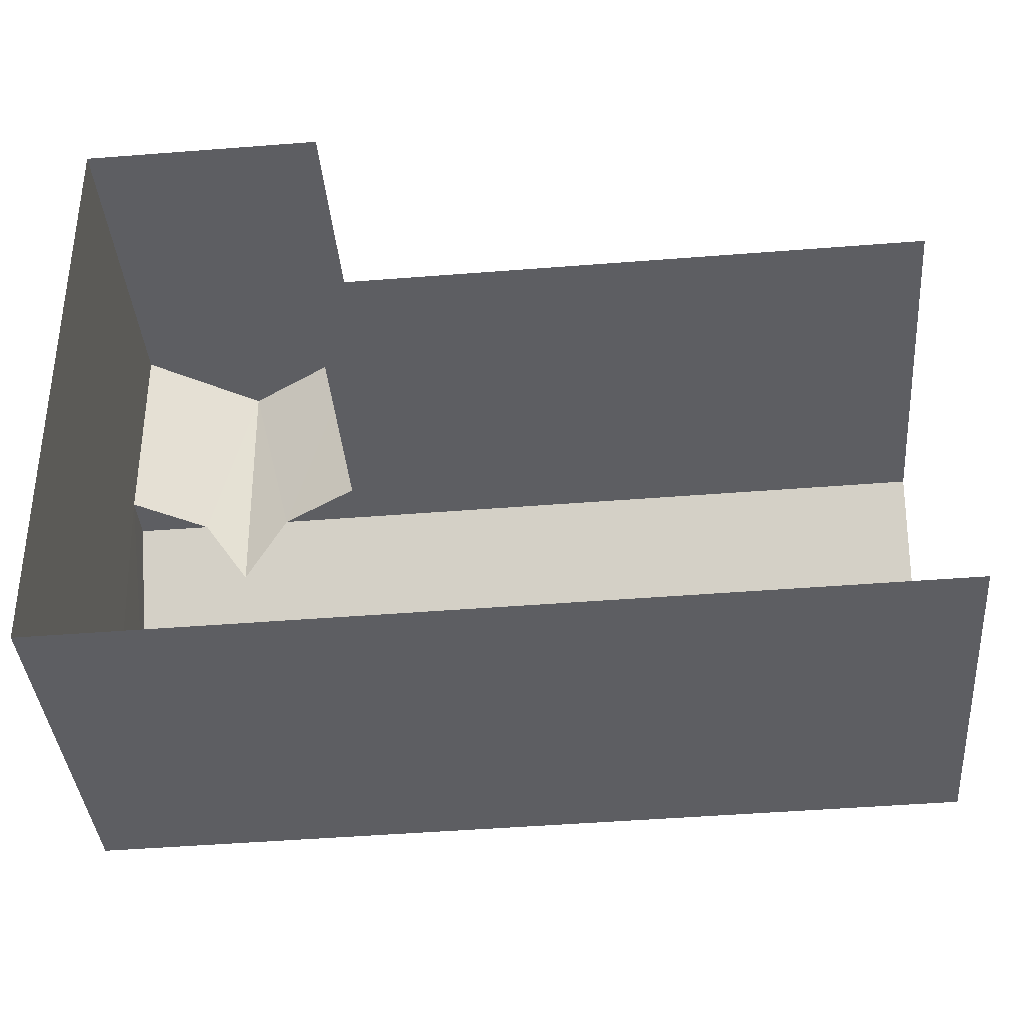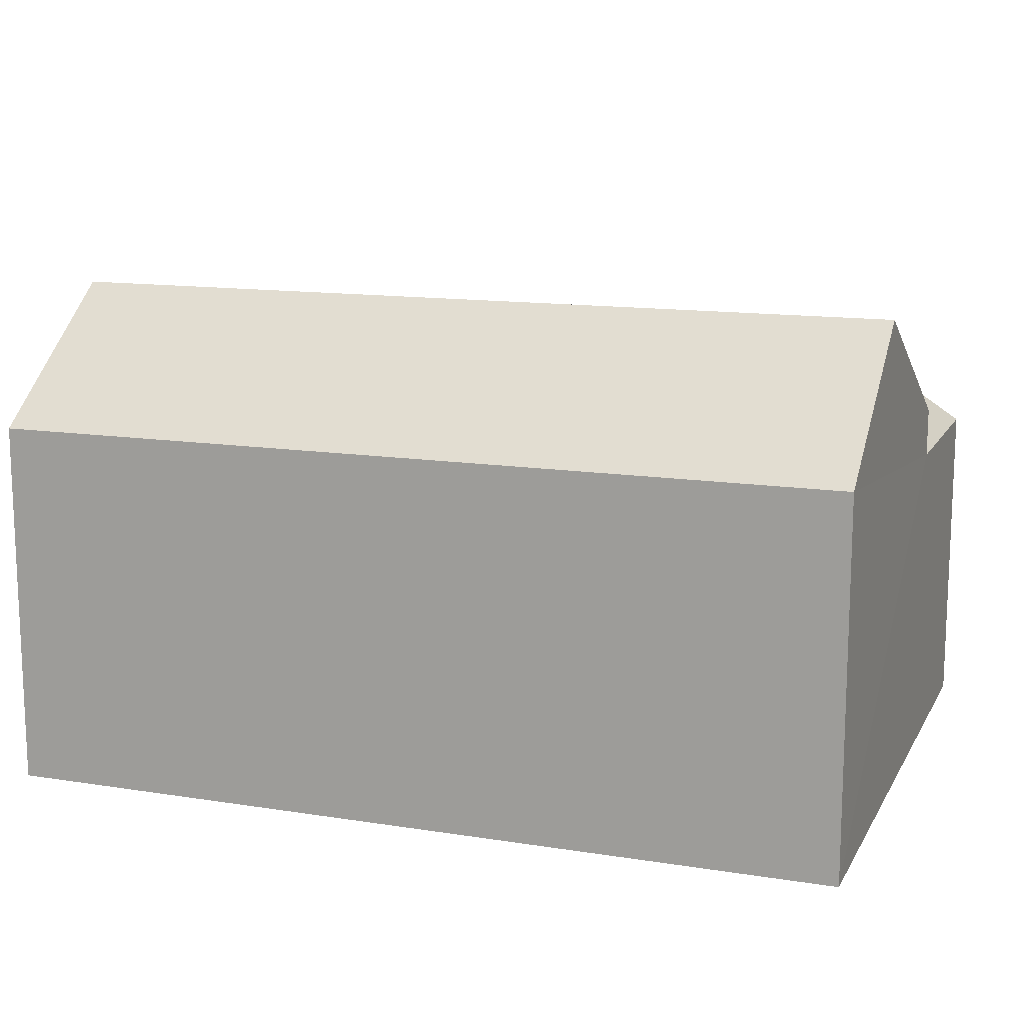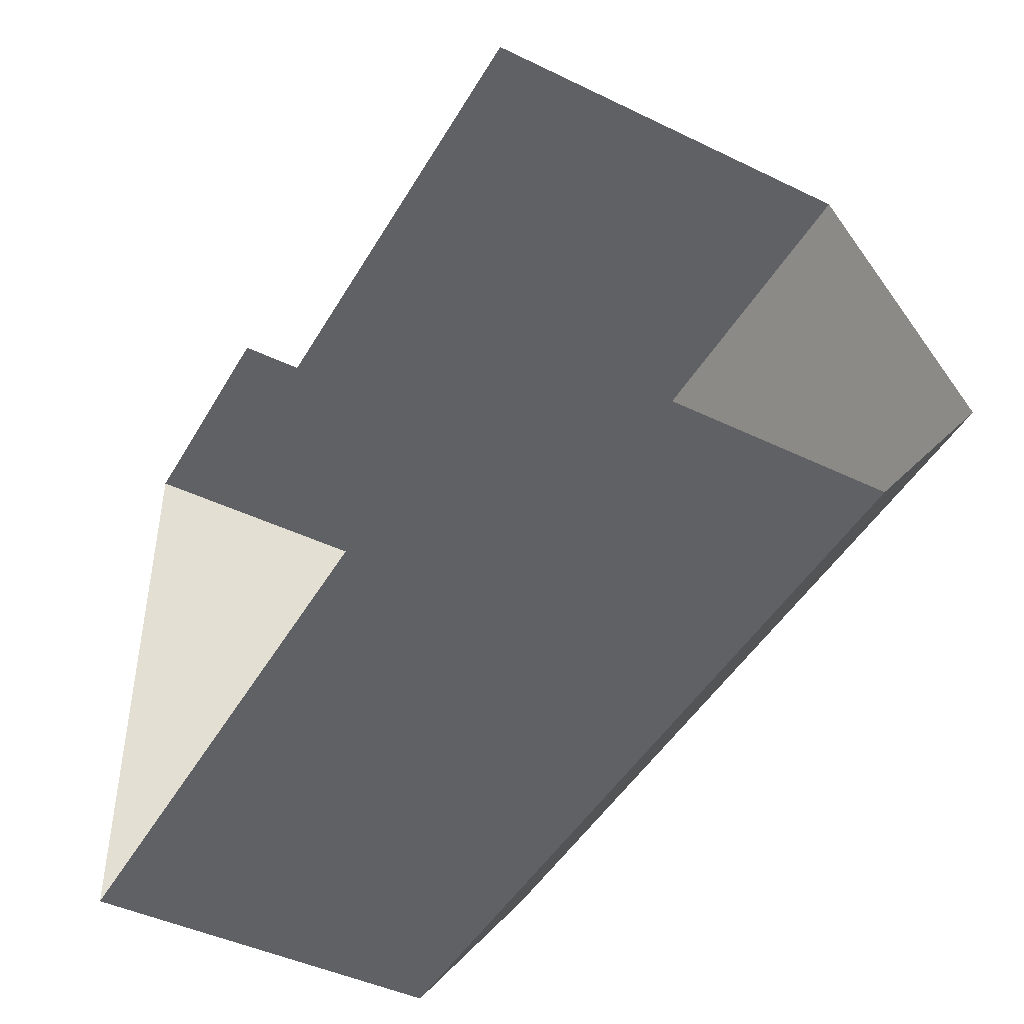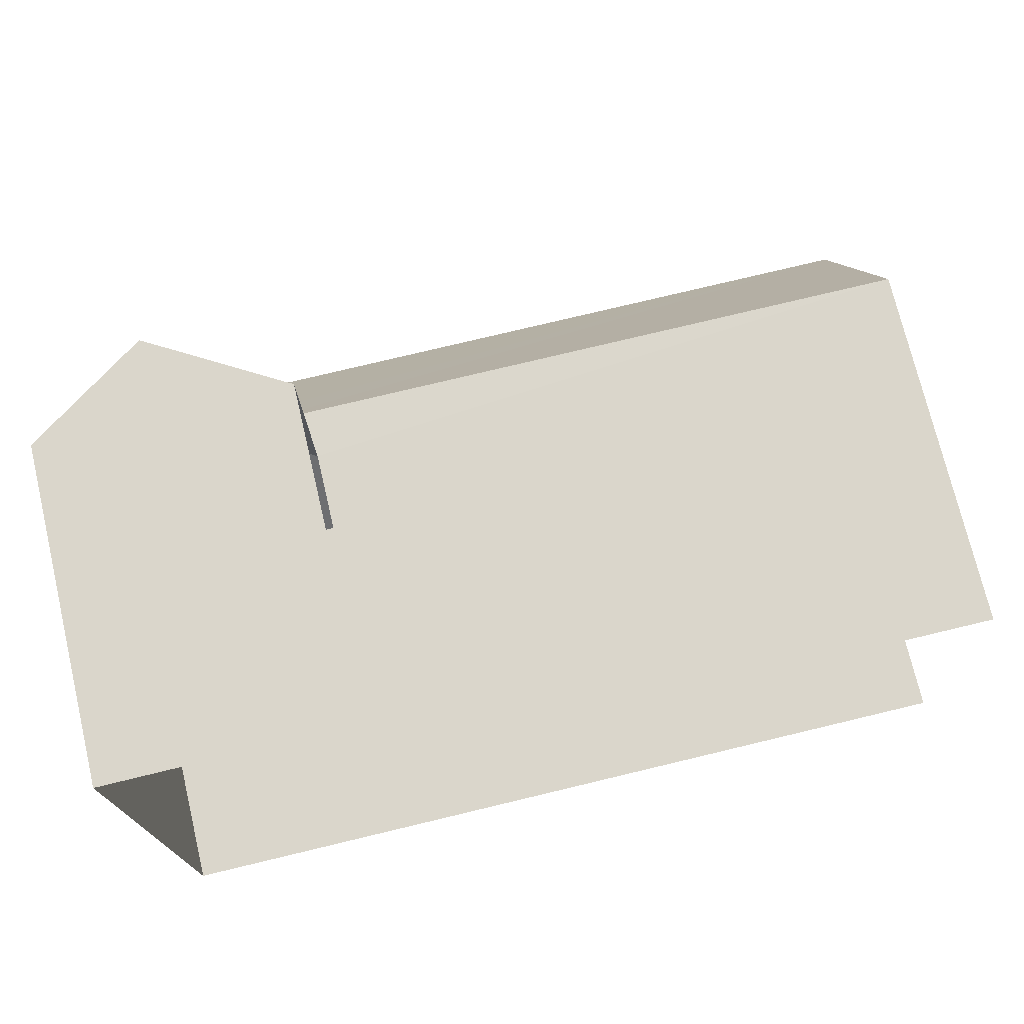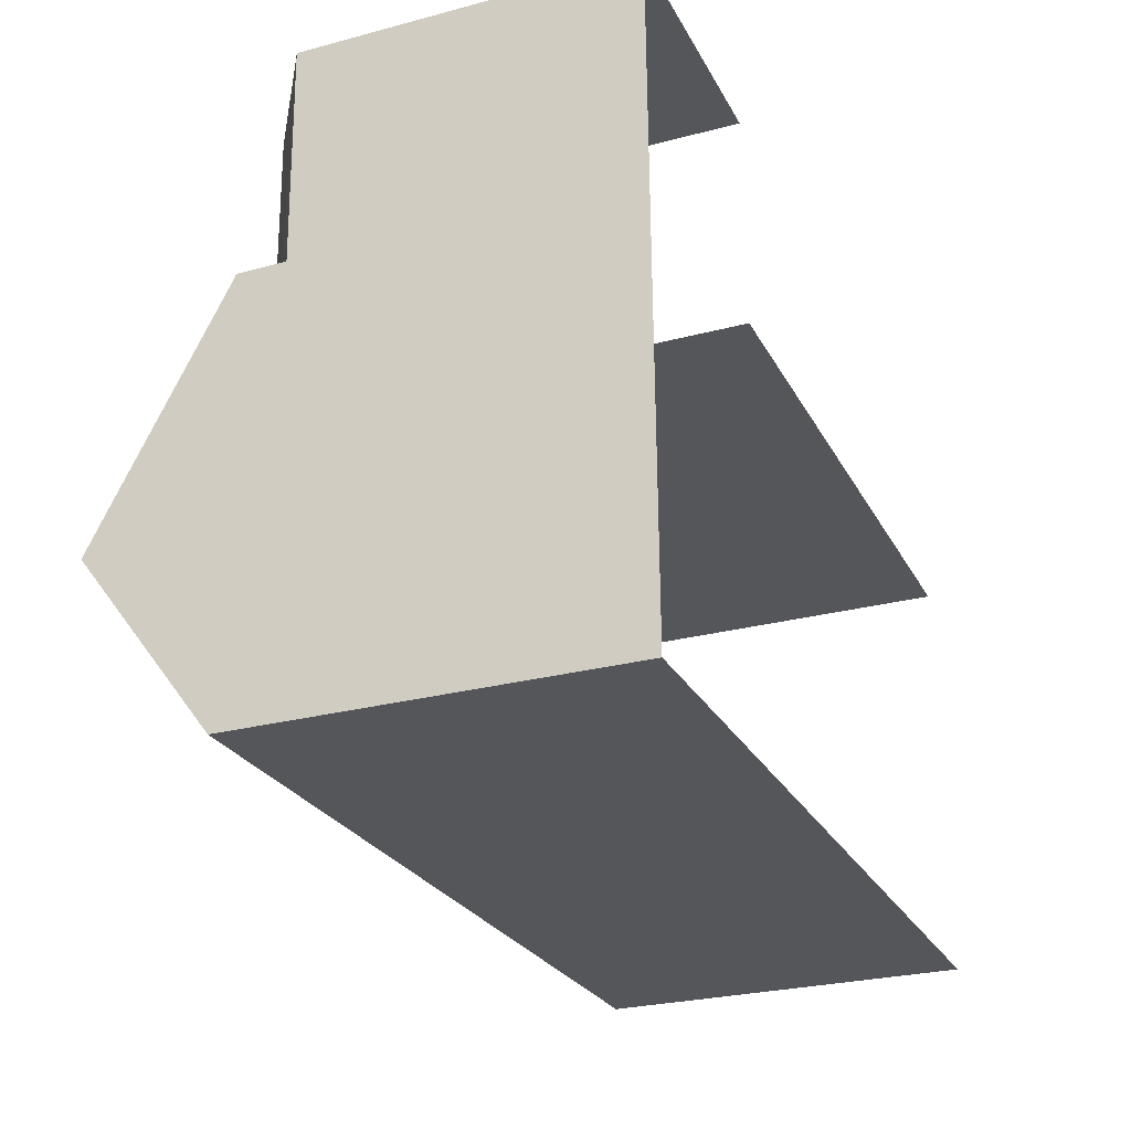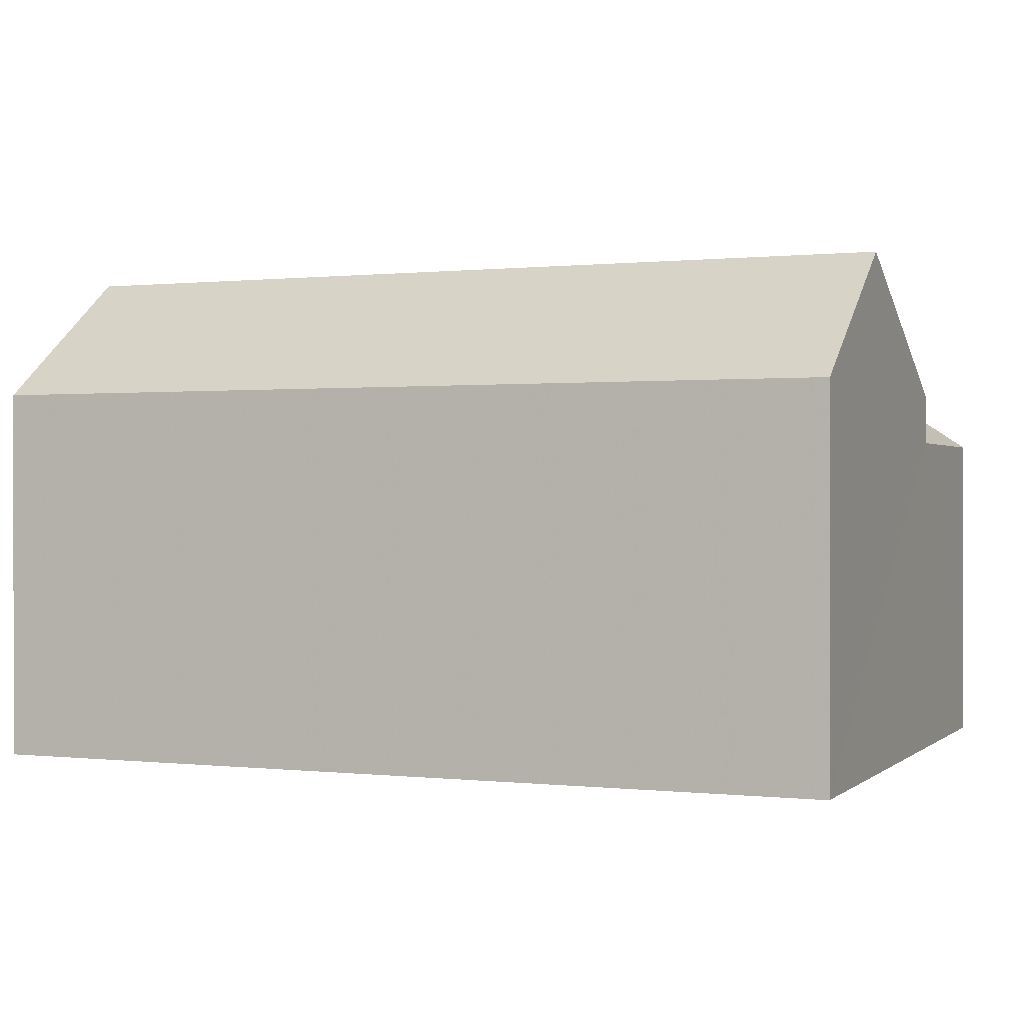
<metadata>
{"format":"obj","ext":"obj","renderer":"f3d","projection":"perspective","resolution":1024,"background":"white","views":[{"elev":-39.1,"azim":-175.3,"up":"+Y"},{"elev":13.3,"azim":18.8,"up":"+Z"},{"elev":-45.4,"azim":-119.0,"up":"+Y"},{"elev":73.4,"azim":166.6,"up":"+Y"},{"elev":-26.6,"azim":112.4,"up":"+Y"},{"elev":0.4,"azim":21.6,"up":"+Z"}]}
</metadata>
<code>
v -3.723e+05 -1.042e+05 29.77
v -3.723e+05 -1.042e+05 29.77
v -3.723e+05 -1.042e+05 29.77
v -3.723e+05 -1.042e+05 29.77
v -3.723e+05 -1.042e+05 29.77
v -3.723e+05 -1.042e+05 29.77
v -3.723e+05 -1.042e+05 35.42
v -3.723e+05 -1.042e+05 36.26
v -3.723e+05 -1.042e+05 36.76
v -3.723e+05 -1.042e+05 36.76
v -3.723e+05 -1.042e+05 35.42
v -3.723e+05 -1.042e+05 36.26
v -3.723e+05 -1.042e+05 36.26
v -3.723e+05 -1.042e+05 38.51
v -3.723e+05 -1.042e+05 38.51
v -3.723e+05 -1.042e+05 36.26
v -3.723e+05 -1.042e+05 36.26
v -3.723e+05 -1.042e+05 36.26
v -3.723e+05 -1.042e+05 35.42
v -3.723e+05 -1.042e+05 35.42
f 1 2 3
f 3 2 4
f 4 2 5
f 2 6 5
f 18 1 12
f 18 12 15
f 1 3 12
f 2 7 6
f 2 11 7
f 7 8 9
f 9 8 10
f 11 8 7
f 12 13 14
f 15 12 14
f 10 8 15
f 16 17 10
f 8 18 15
f 16 10 14
f 10 15 14
f 17 19 9
f 9 10 17
f 20 19 17
f 13 3 4
f 13 12 3
f 20 17 16
f 14 13 20
f 13 4 20
f 16 14 20
f 20 5 19
f 20 4 5
f 2 1 11
f 11 18 8
f 11 1 18
f 5 6 19
f 19 7 9
f 19 6 7

</code>
